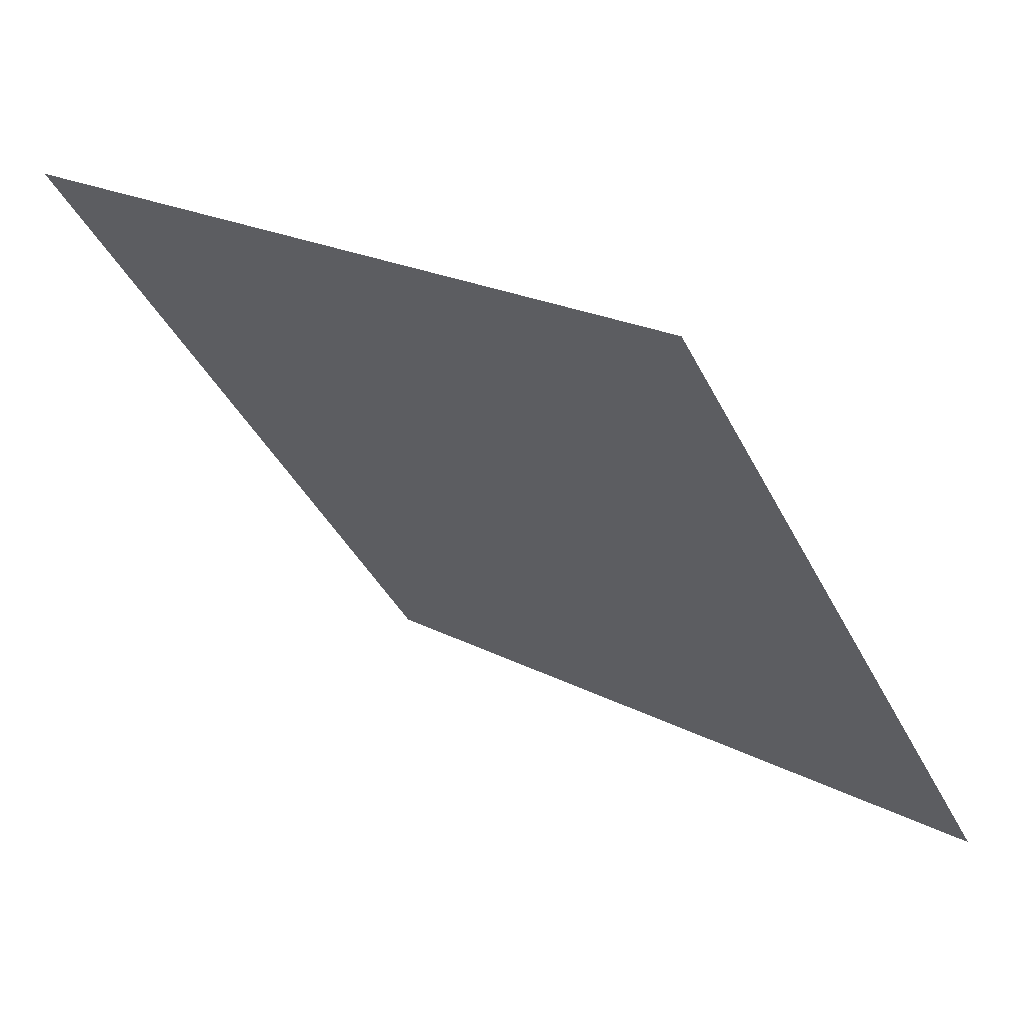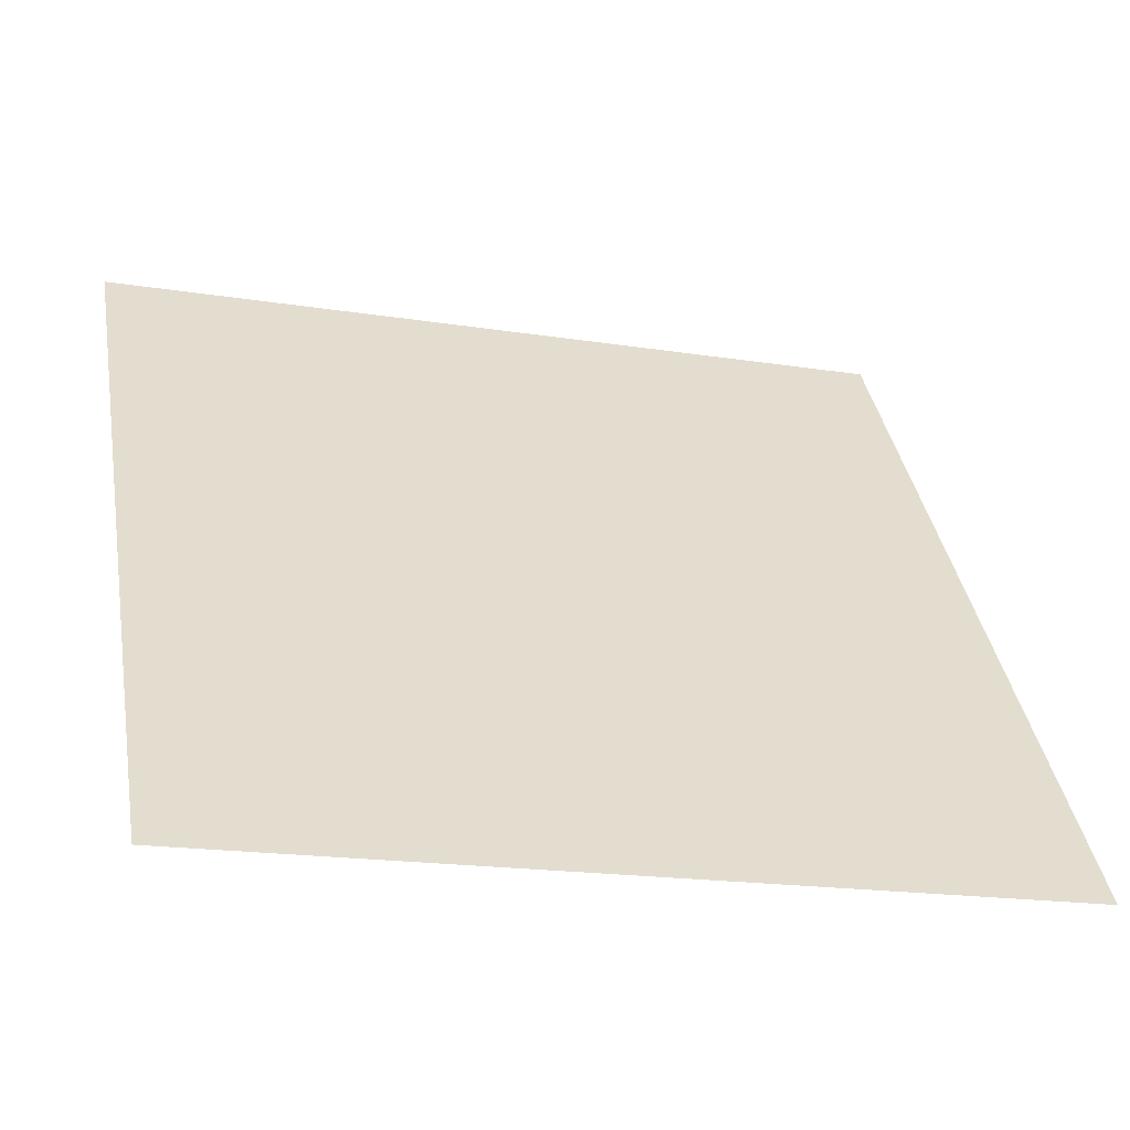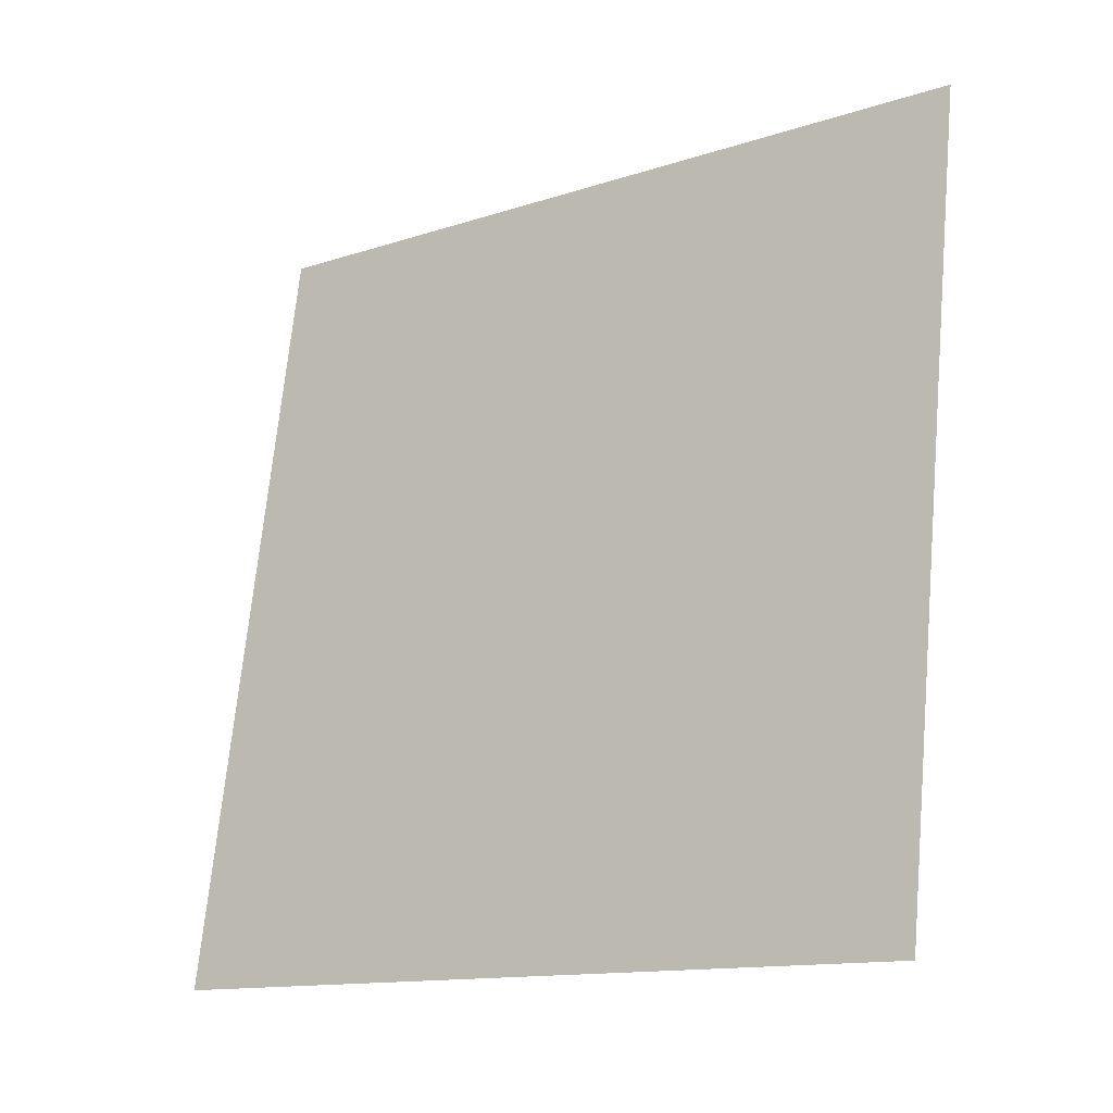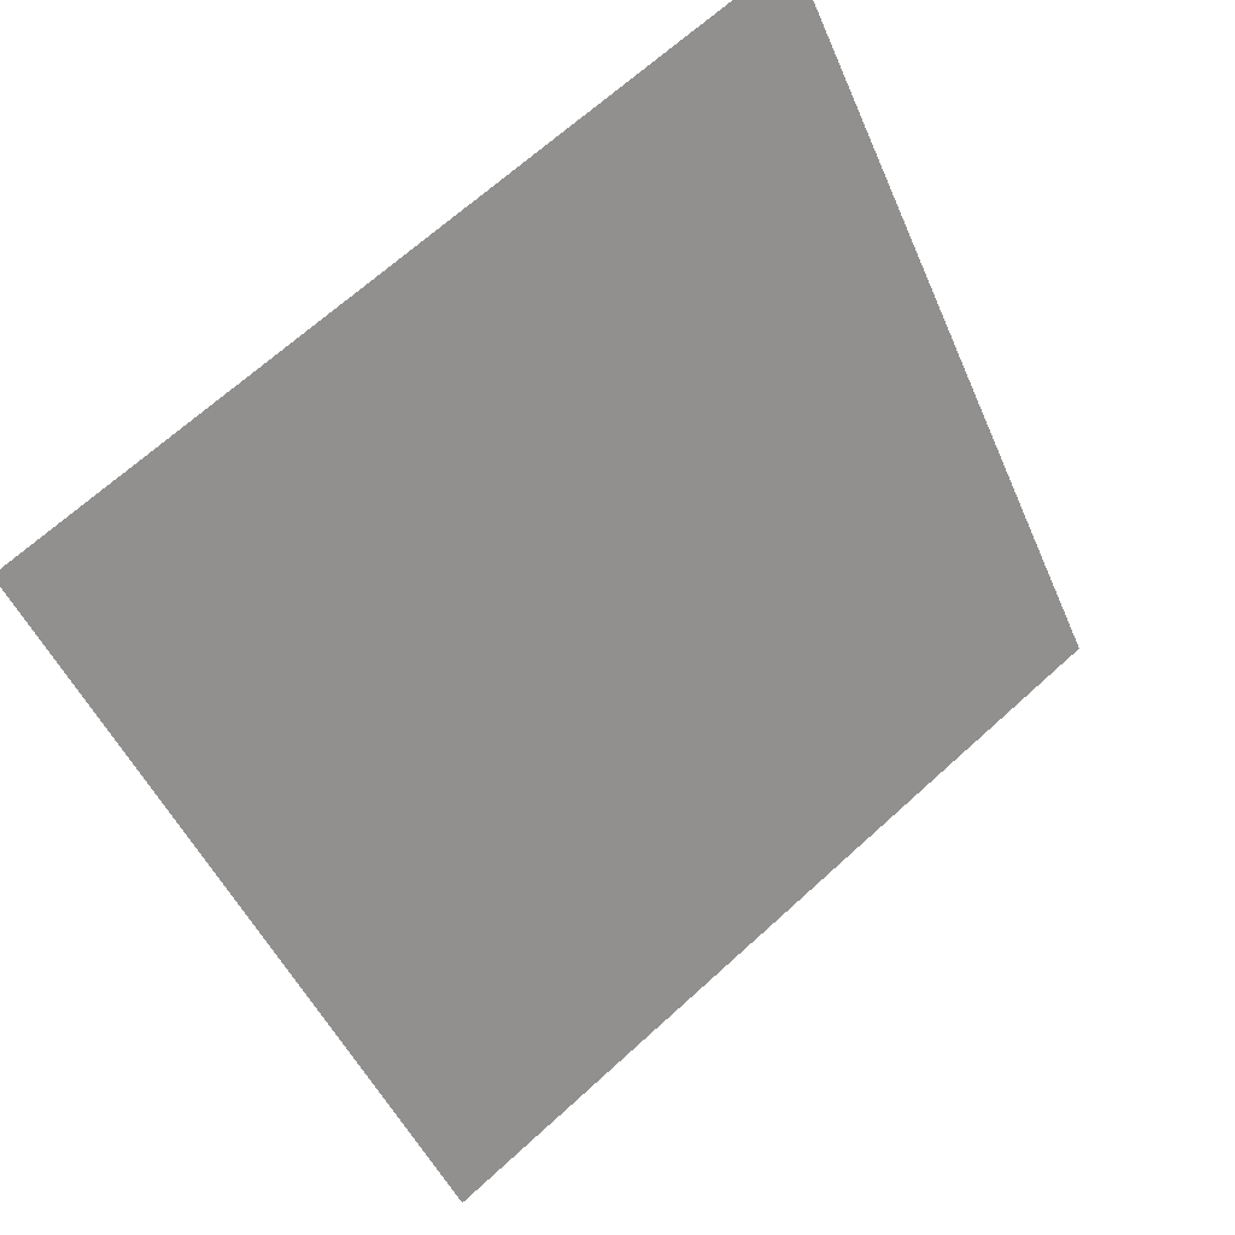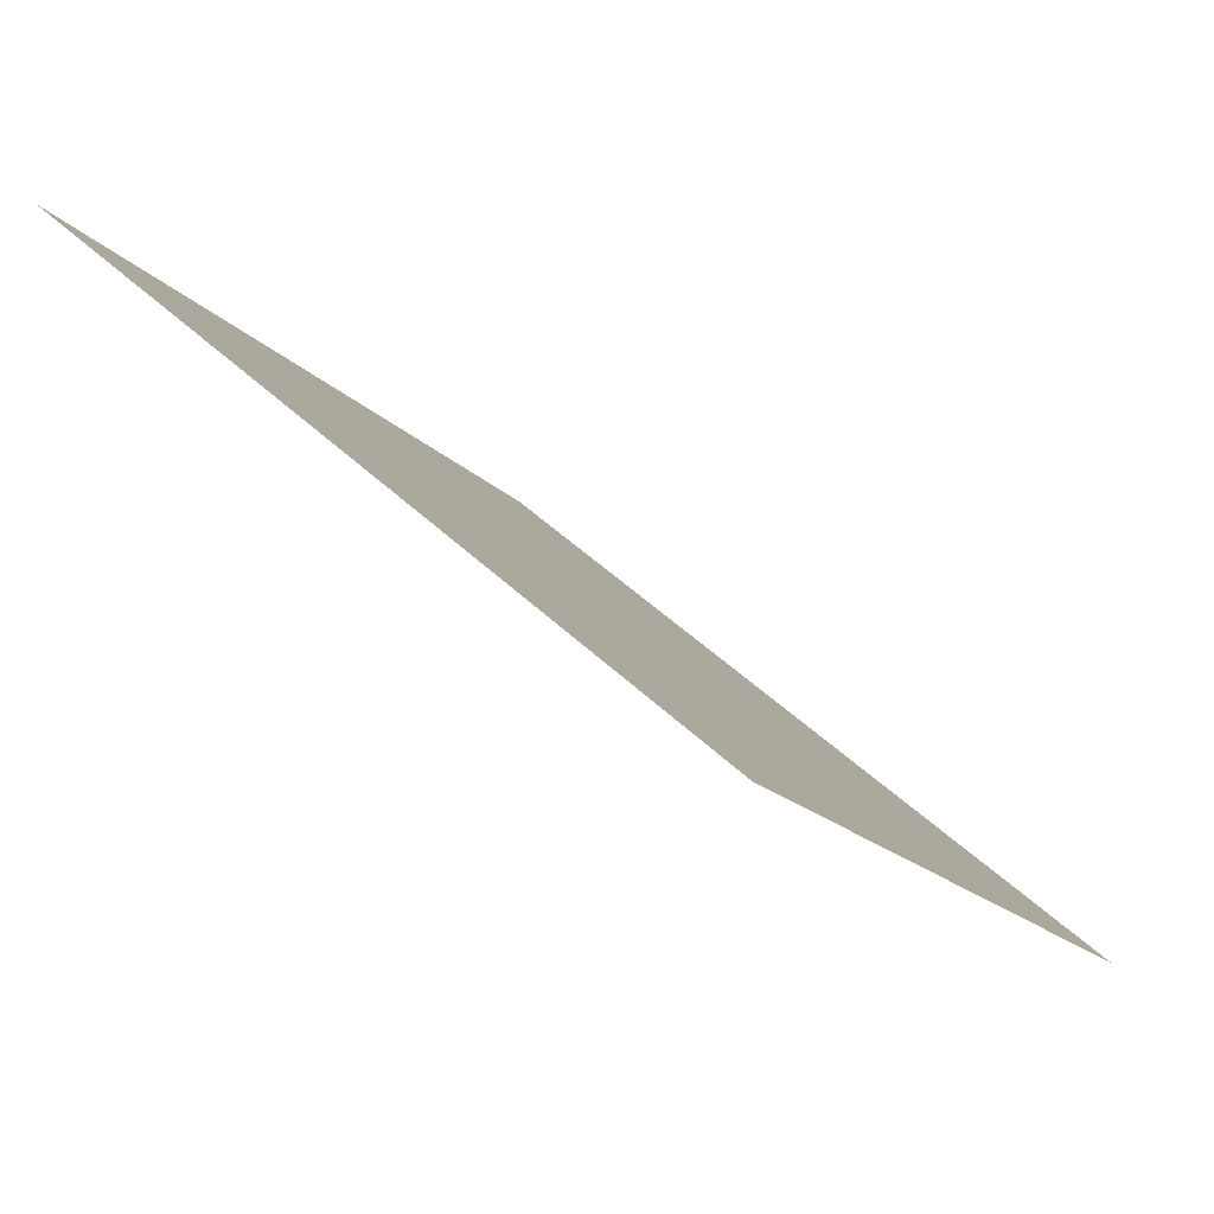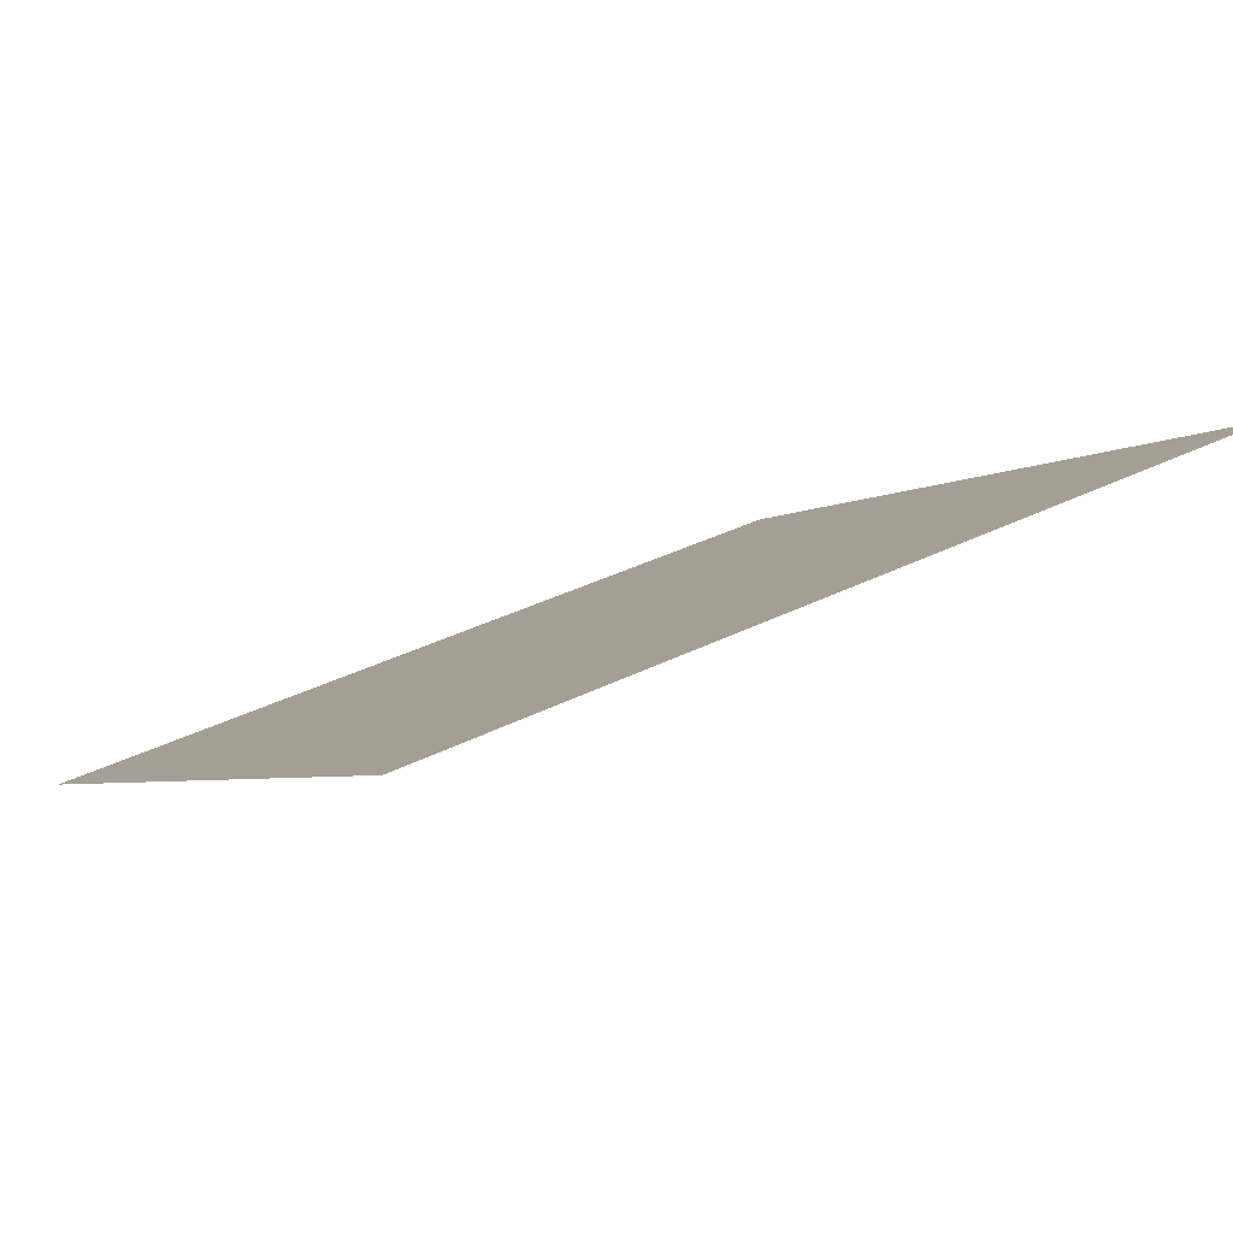
<metadata>
{"format":"obj","ext":"obj","renderer":"f3d","projection":"perspective","resolution":1024,"background":"white","views":[{"elev":22.1,"azim":-138.3,"up":"+Z"},{"elev":-16.8,"azim":-18.2,"up":"+Z"},{"elev":70.7,"azim":-84.1,"up":"+Y"},{"elev":-48.1,"azim":-66.5,"up":"+Y"},{"elev":46.7,"azim":-133.7,"up":"+Z"},{"elev":38.0,"azim":-33.1,"up":"+Y"}]}
</metadata>
<code>
v -0.07594 0.658 0.3344
v -0.0825 0.6582 0.3344
v -0.08239 0.6621 0.3397
v -0.07583 0.6619 0.3396
f 4 3 2 1

</code>
